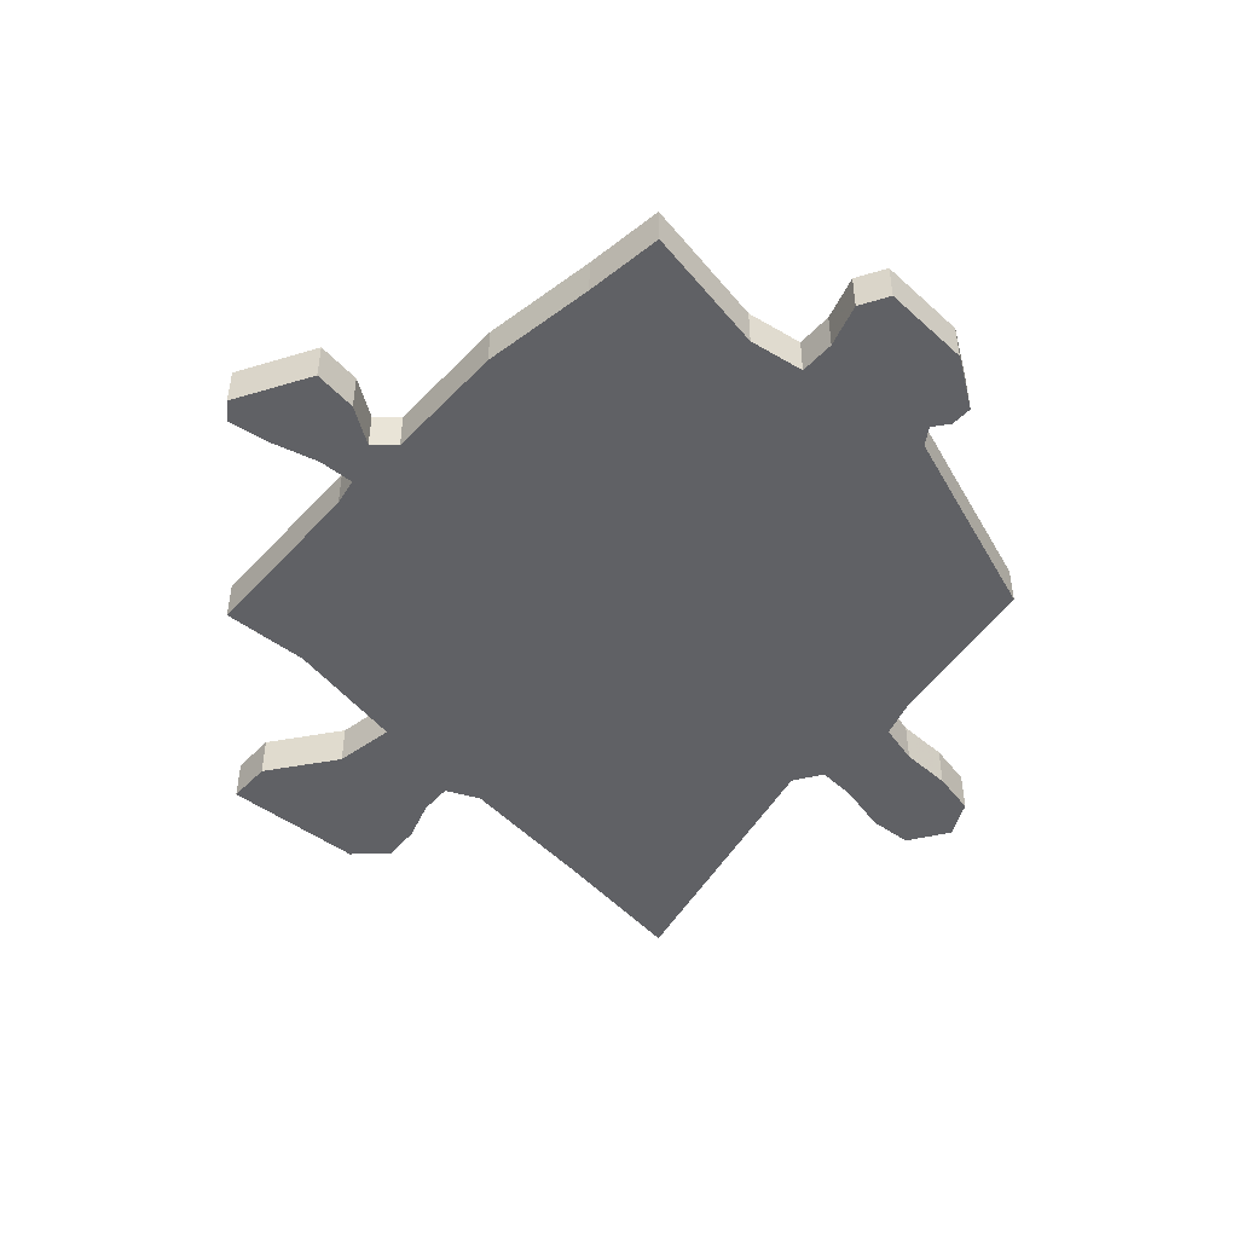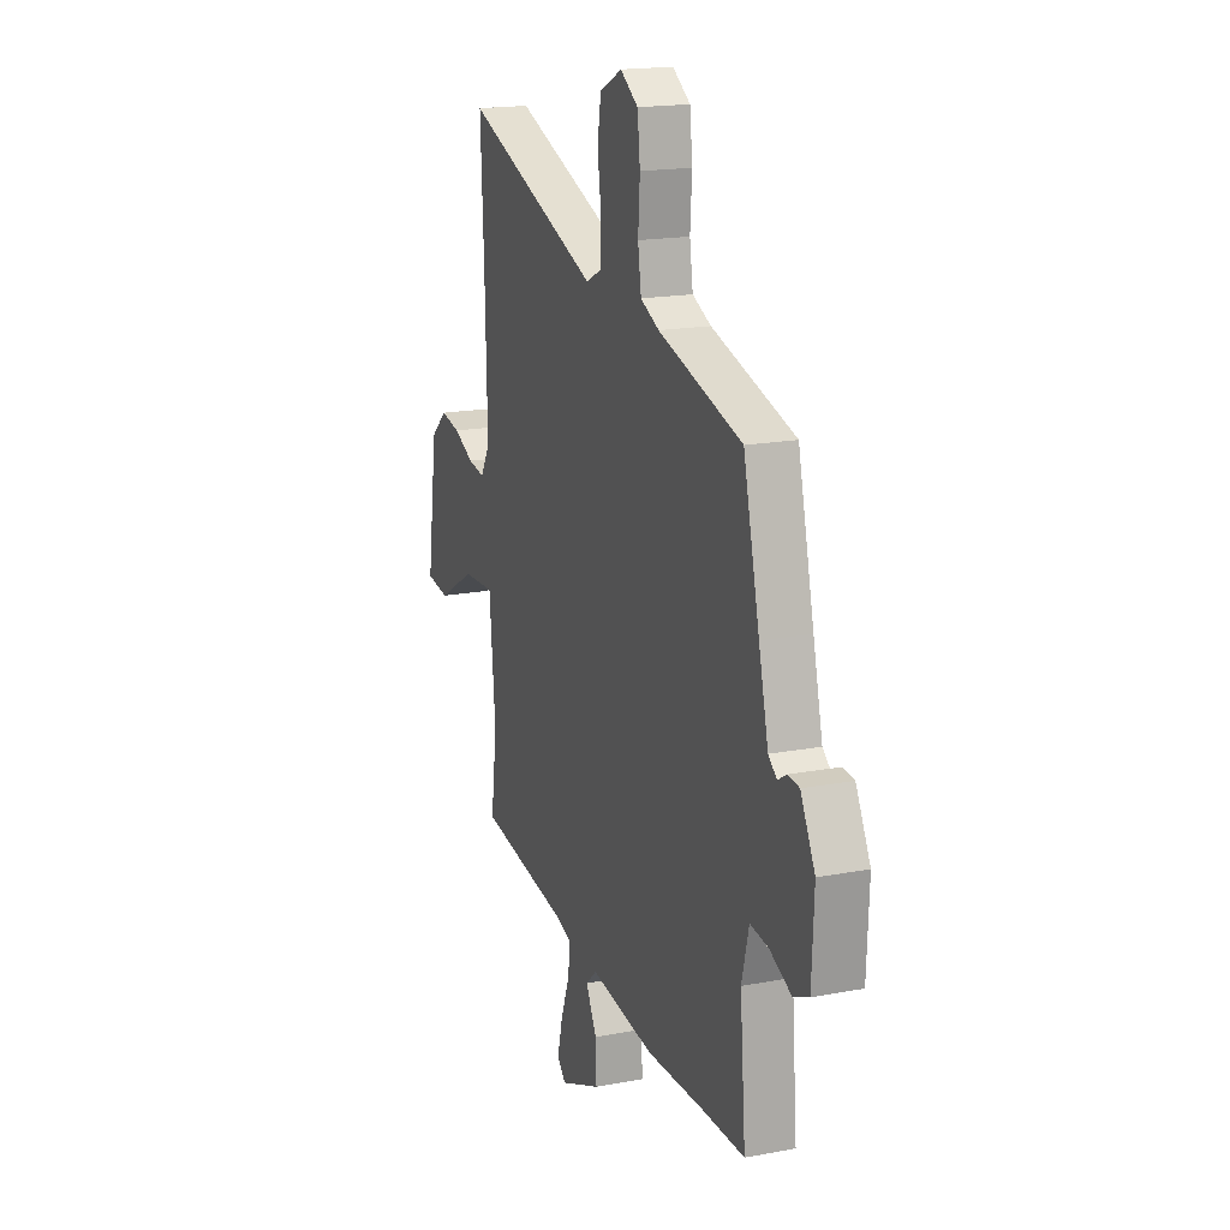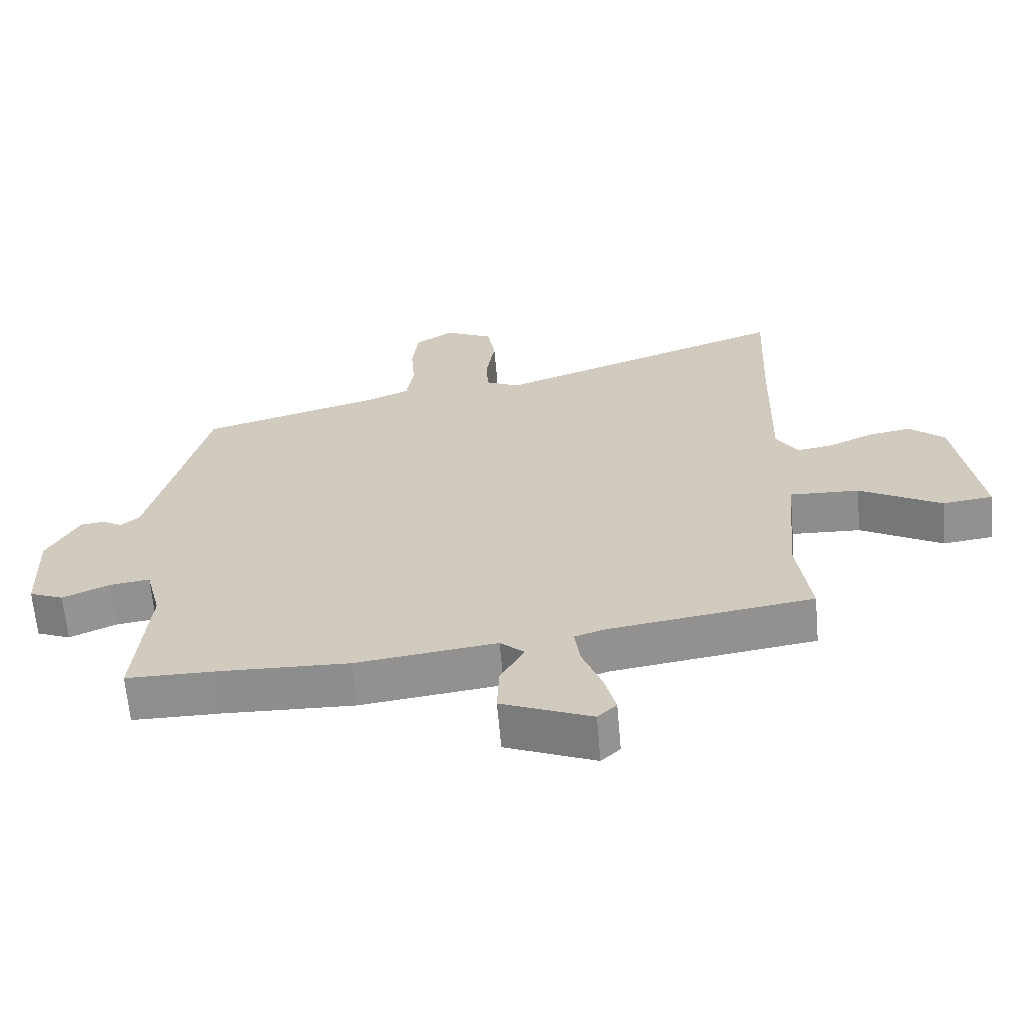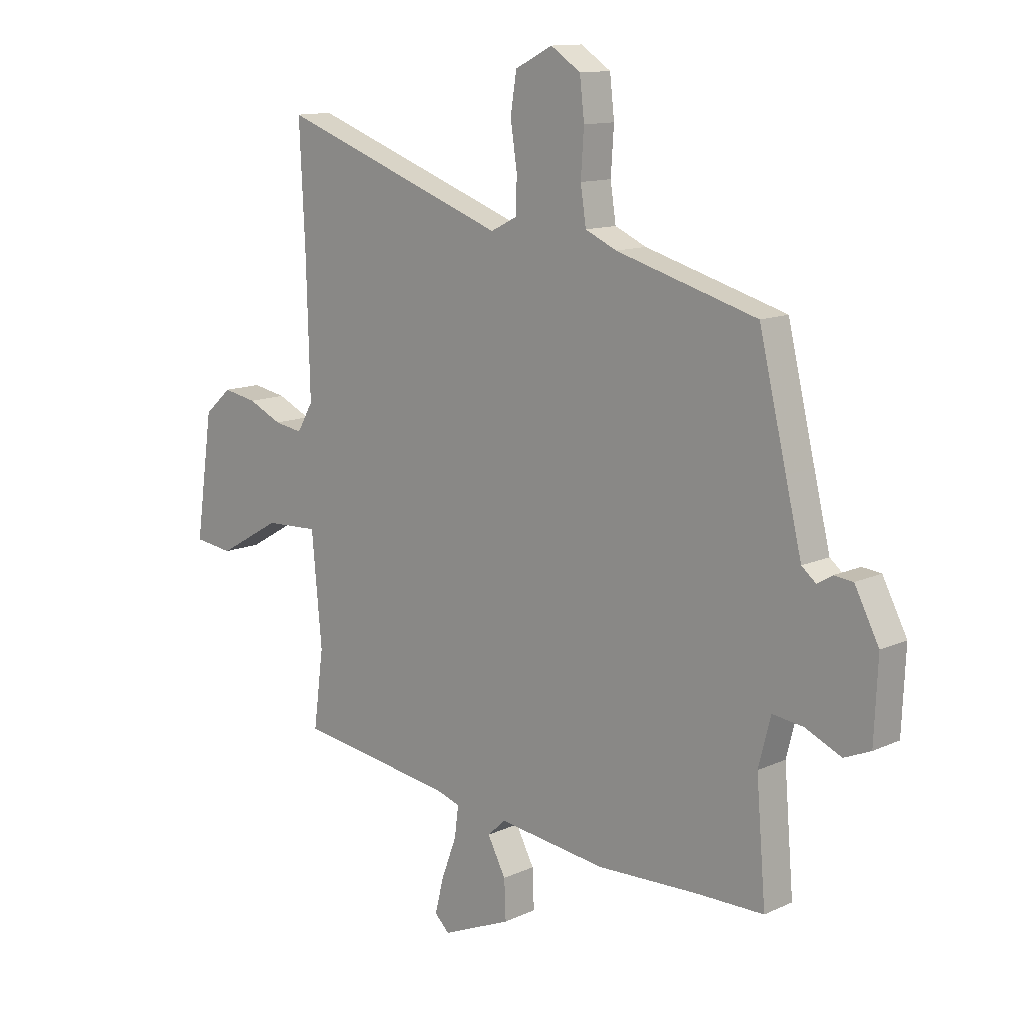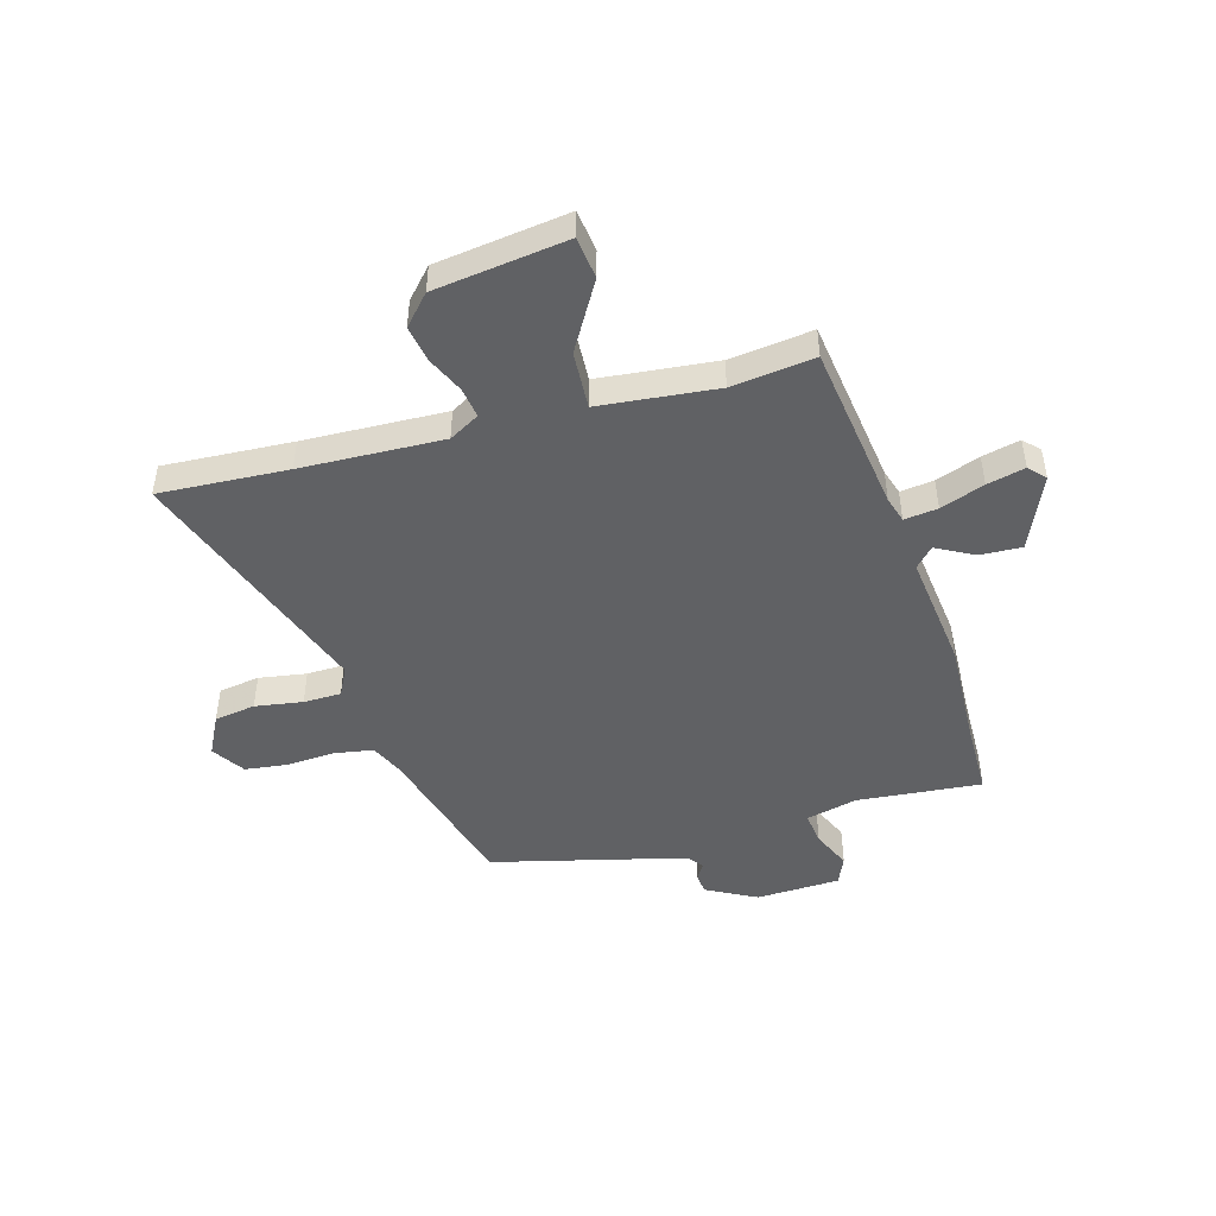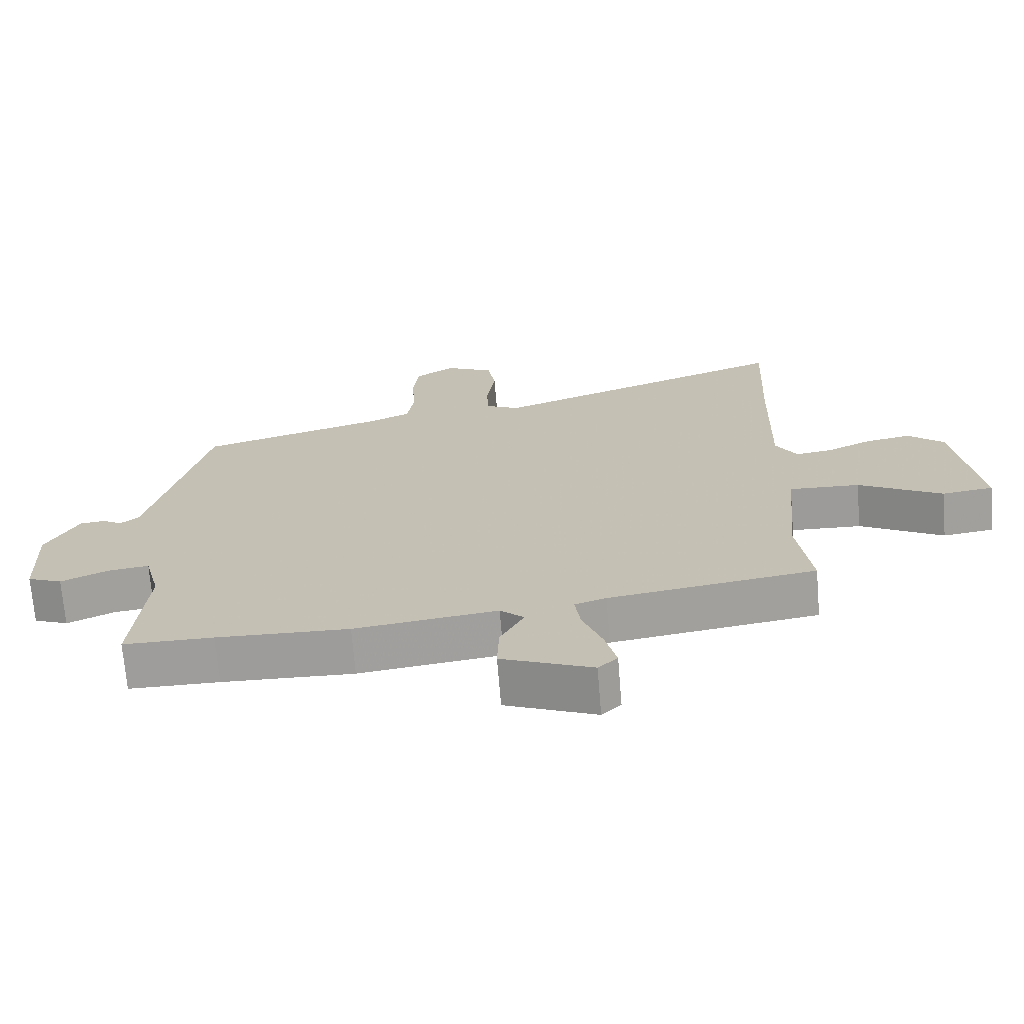
<metadata>
{"format":"obj","ext":"obj","renderer":"f3d","projection":"perspective","resolution":1024,"background":"white","views":[{"elev":-47.1,"azim":-138.1,"up":"+Y"},{"elev":17.9,"azim":-110.3,"up":"+Z"},{"elev":-65.0,"azim":5.0,"up":"+Z"},{"elev":12.4,"azim":-136.8,"up":"+Z"},{"elev":-47.0,"azim":105.4,"up":"+Y"},{"elev":-70.5,"azim":4.7,"up":"+Z"}]}
</metadata>
<code>
v -0.384 0.07 -0.501
v -0.519 0.07 -0.5
v -0.5 0.07 -0.273
v -0.524 0.07 -0.179
v -0.585 0.07 -0.187
v -0.656 0.07 -0.219
v -0.708 0.07 -0.197
v -0.715 0.07 -0.043
v -0.667 0.07 0.049
v -0.63 0.07 0.053
v -0.6 0.07 0.035
v -0.572 0.07 0.058
v -0.54 0.07 0.189
v -0.486 0.07 0.413
v -0.208 0.07 0.492
v -0.146 0.07 0.52
v -0.135 0.07 0.592
v -0.141 0.07 0.68
v -0.132 0.07 0.758
v -0.073 0.07 0.797
v 0.001 0.07 0.76
v 0.013 0.07 0.685
v 0 0.07 0.598
v 0.002 0.07 0.529
v 0.054 0.07 0.503
v 0.508 0.07 0.668
v 0.497 0.07 0.433
v 0.49 0.07 0.173
v 0.522 0.07 0.118
v 0.578 0.07 0.127
v 0.645 0.07 0.158
v 0.712 0.07 0.17
v 0.766 0.07 0.122
v 0.801 0.07 -0.12
v 0.724 0.07 -0.13
v 0.599 0.07 -0.058
v 0.493 0.07 -0.053
v 0.473 0.07 -0.268
v 0.493 0.07 -0.419
v 0.183 0.07 -0.464
v 0.136 0.07 -0.479
v 0.144 0.07 -0.54
v 0.174 0.07 -0.62
v 0.191 0.07 -0.689
v 0.162 0.07 -0.717
v 0.025 0.07 -0.659
v 0.028 0.07 -0.582
v 0.064 0.07 -0.514
v 0.028 0.07 -0.481
v -0.186 0.07 -0.508
v -0.384 0 -0.501
v -0.519 0 -0.5
v -0.5 0 -0.273
v -0.524 0 -0.179
v -0.585 0 -0.187
v -0.656 0 -0.219
v -0.708 0 -0.197
v -0.715 0 -0.043
v -0.667 0 0.049
v -0.63 0 0.053
v -0.6 0 0.035
v -0.572 0 0.058
v -0.54 0 0.189
v -0.486 0 0.413
v -0.208 0 0.492
v -0.146 0 0.52
v -0.135 0 0.592
v -0.141 0 0.68
v -0.132 0 0.758
v -0.073 0 0.797
v 0.001 0 0.76
v 0.013 0 0.685
v 0 0 0.598
v 0.002 0 0.529
v 0.054 0 0.503
v 0.508 0 0.668
v 0.497 0 0.433
v 0.49 0 0.173
v 0.522 0 0.118
v 0.578 0 0.127
v 0.645 0 0.158
v 0.712 0 0.17
v 0.766 0 0.122
v 0.801 0 -0.12
v 0.724 0 -0.13
v 0.599 0 -0.058
v 0.493 0 -0.053
v 0.473 0 -0.268
v 0.493 0 -0.419
v 0.183 0 -0.464
v 0.136 0 -0.479
v 0.144 0 -0.54
v 0.174 0 -0.62
v 0.191 0 -0.689
v 0.162 0 -0.717
v 0.025 0 -0.659
v 0.028 0 -0.582
v 0.064 0 -0.514
v 0.028 0 -0.481
v -0.186 0 -0.508
f 49 50 1
f 45 46 47 48
f 43 44 45 48
f 42 43 48
f 41 42 48 49
f 40 41 49
f 38 39 40 49
f 37 38 49 1
f 33 34 35 36
f 33 36 37
f 30 31 32 33
f 29 30 33 37
f 28 29 37 1
f 25 26 27
f 25 27 28 1
f 20 21 22 23
f 20 23 24
f 17 18 19 20
f 16 17 20 24
f 15 16 24 25
f 13 14 15 25
f 8 9 10 11
f 6 7 8 11
f 5 6 11 12
f 4 5 12 13
f 25 1 2 3
f 3 4 13 25
f 51 100 99
f 98 97 96 95
f 98 95 94 93
f 98 93 92
f 99 98 92 91
f 99 91 90
f 99 90 89 88
f 51 99 88 87
f 86 85 84 83
f 87 86 83
f 83 82 81 80
f 87 83 80 79
f 51 87 79 78
f 77 76 75
f 51 78 77 75
f 73 72 71 70
f 74 73 70
f 70 69 68 67
f 74 70 67 66
f 75 74 66 65
f 75 65 64 63
f 61 60 59 58
f 61 58 57 56
f 62 61 56 55
f 63 62 55 54
f 53 52 51 75
f 75 63 54 53
f 1 51 52 2
f 2 52 53 3
f 3 53 54 4
f 4 54 55 5
f 5 55 56 6
f 6 56 57 7
f 7 57 58 8
f 8 58 59 9
f 9 59 60 10
f 10 60 61 11
f 11 61 62 12
f 12 62 63 13
f 13 63 64 14
f 14 64 65 15
f 15 65 66 16
f 16 66 67 17
f 17 67 68 18
f 18 68 69 19
f 19 69 70 20
f 20 70 71 21
f 21 71 72 22
f 22 72 73 23
f 23 73 74 24
f 24 74 75 25
f 25 75 76 26
f 26 76 77 27
f 27 77 78 28
f 28 78 79 29
f 29 79 80 30
f 30 80 81 31
f 31 81 82 32
f 32 82 83 33
f 33 83 84 34
f 34 84 85 35
f 35 85 86 36
f 36 86 87 37
f 37 87 88 38
f 38 88 89 39
f 39 89 90 40
f 40 90 91 41
f 41 91 92 42
f 42 92 93 43
f 43 93 94 44
f 44 94 95 45
f 45 95 96 46
f 46 96 97 47
f 47 97 98 48
f 48 98 99 49
f 49 99 100 50
f 50 100 51 1

</code>
